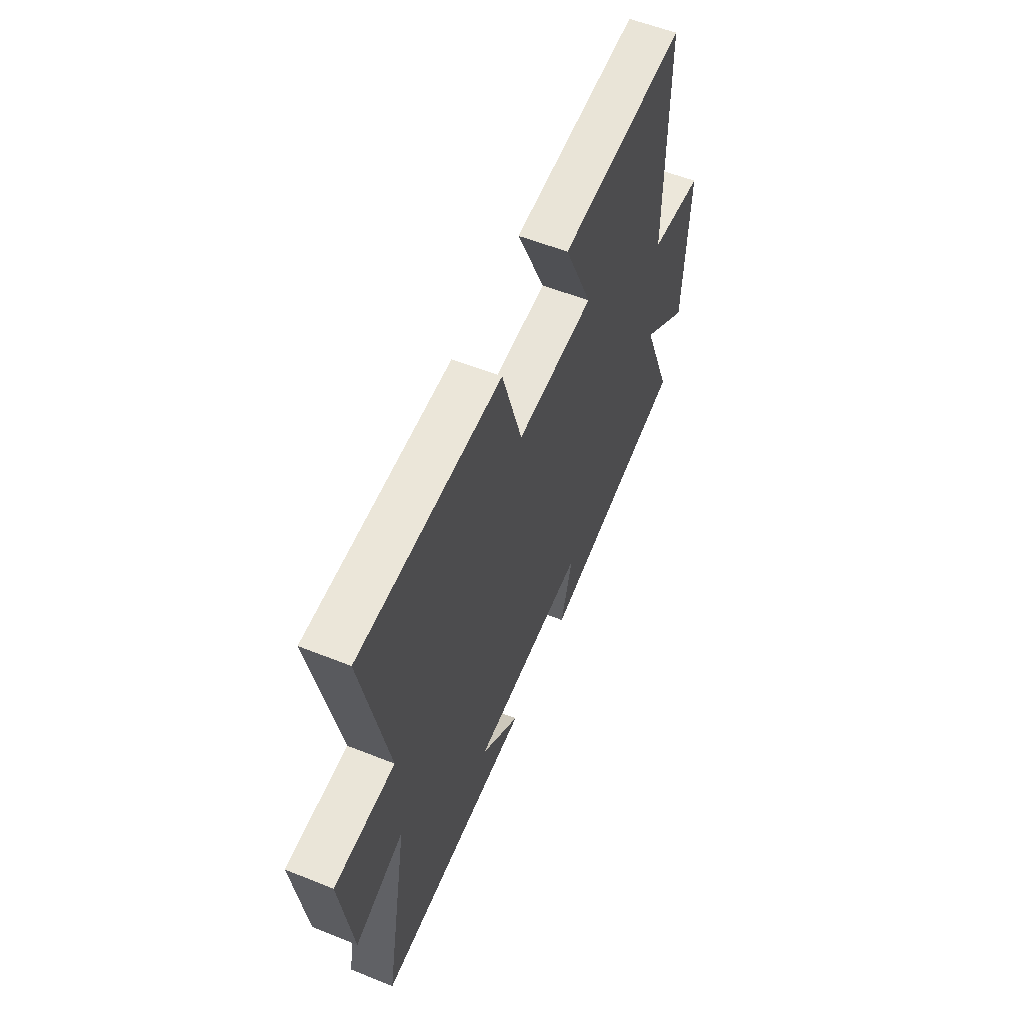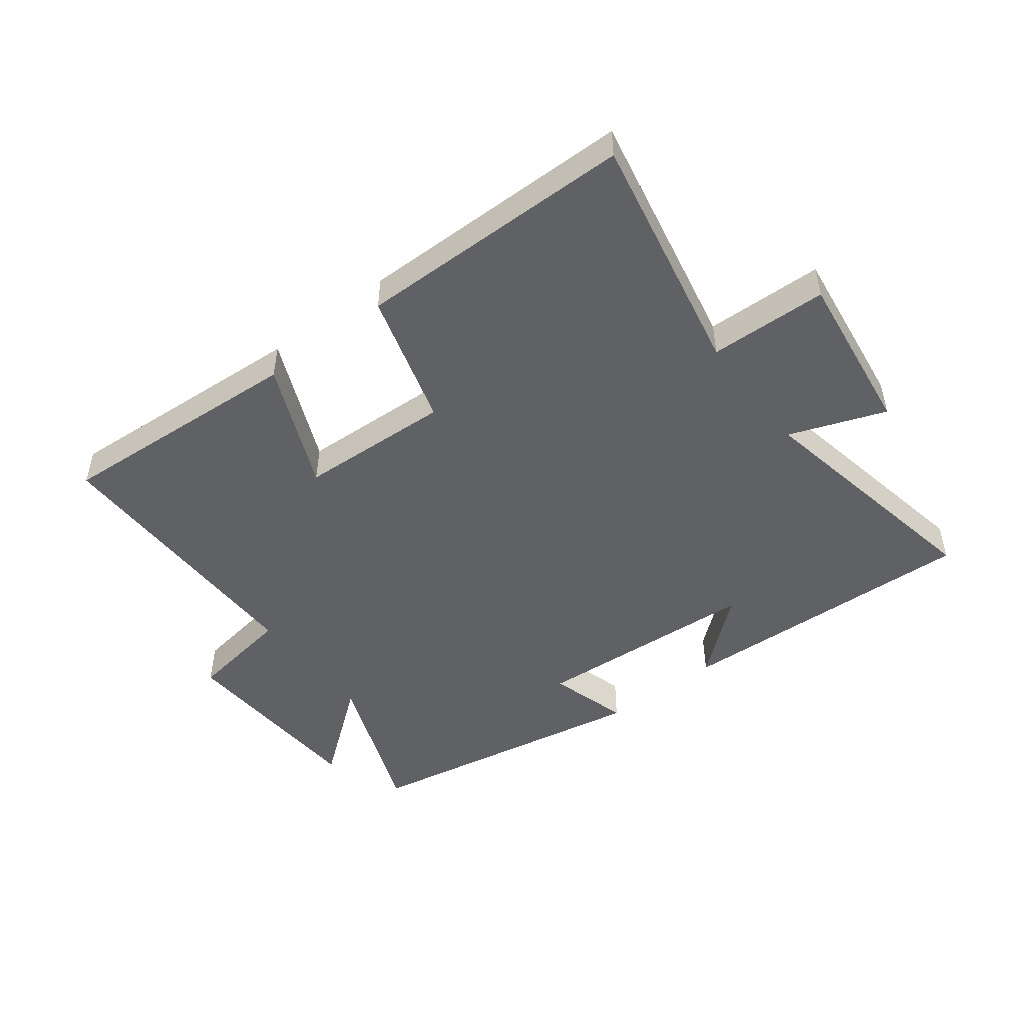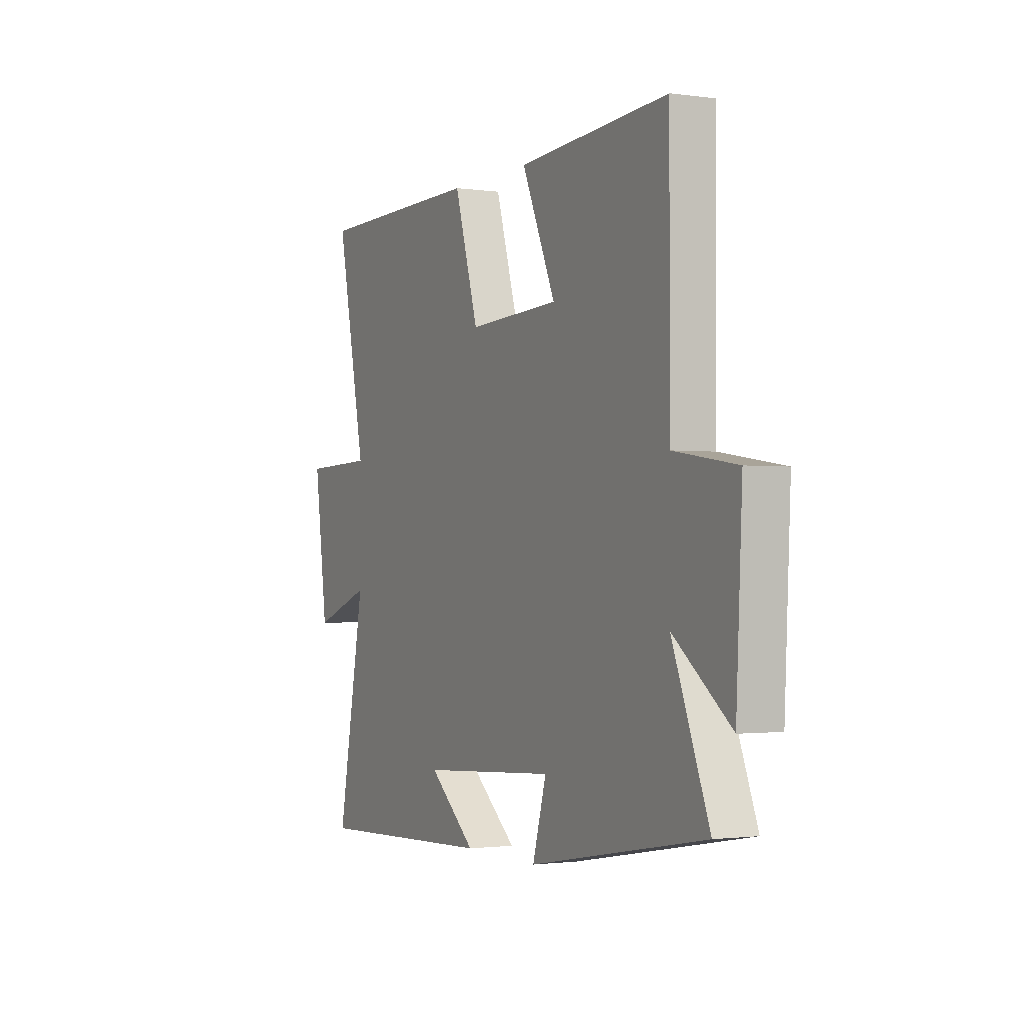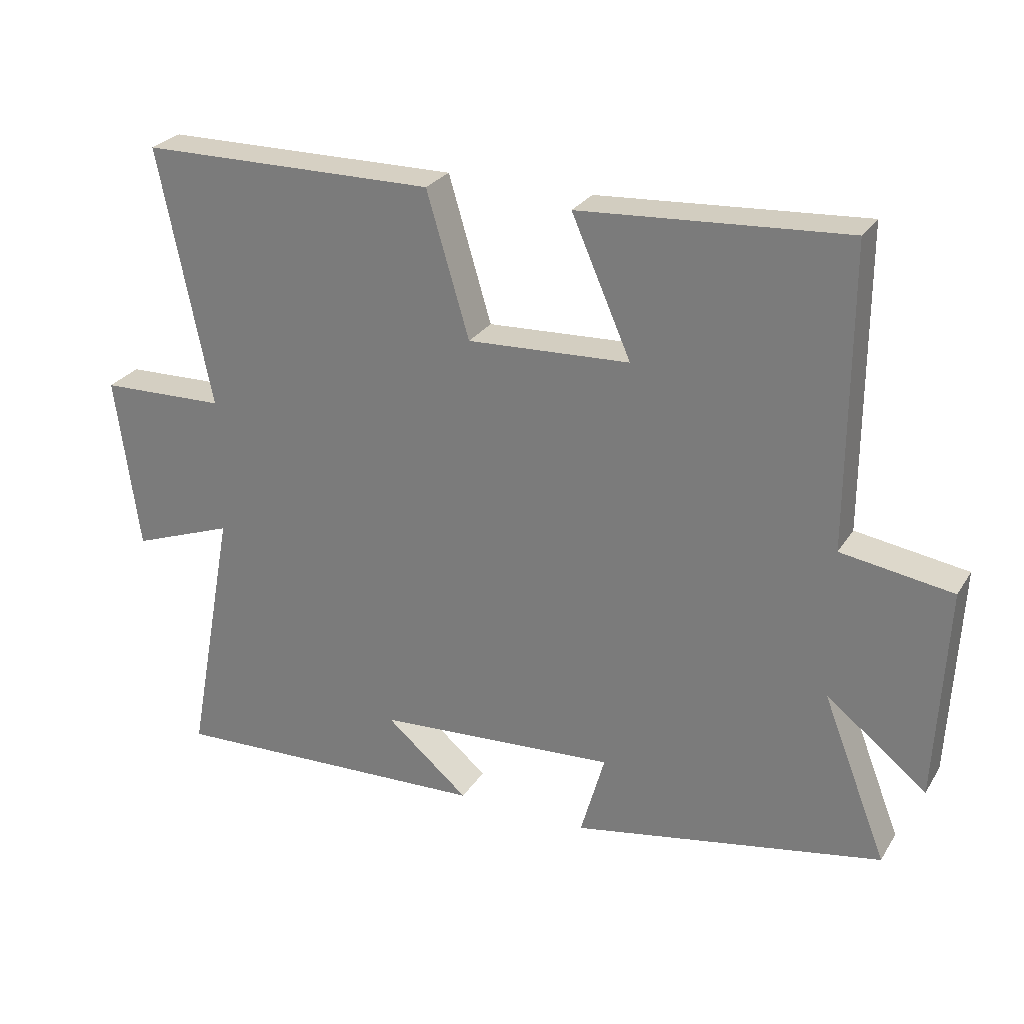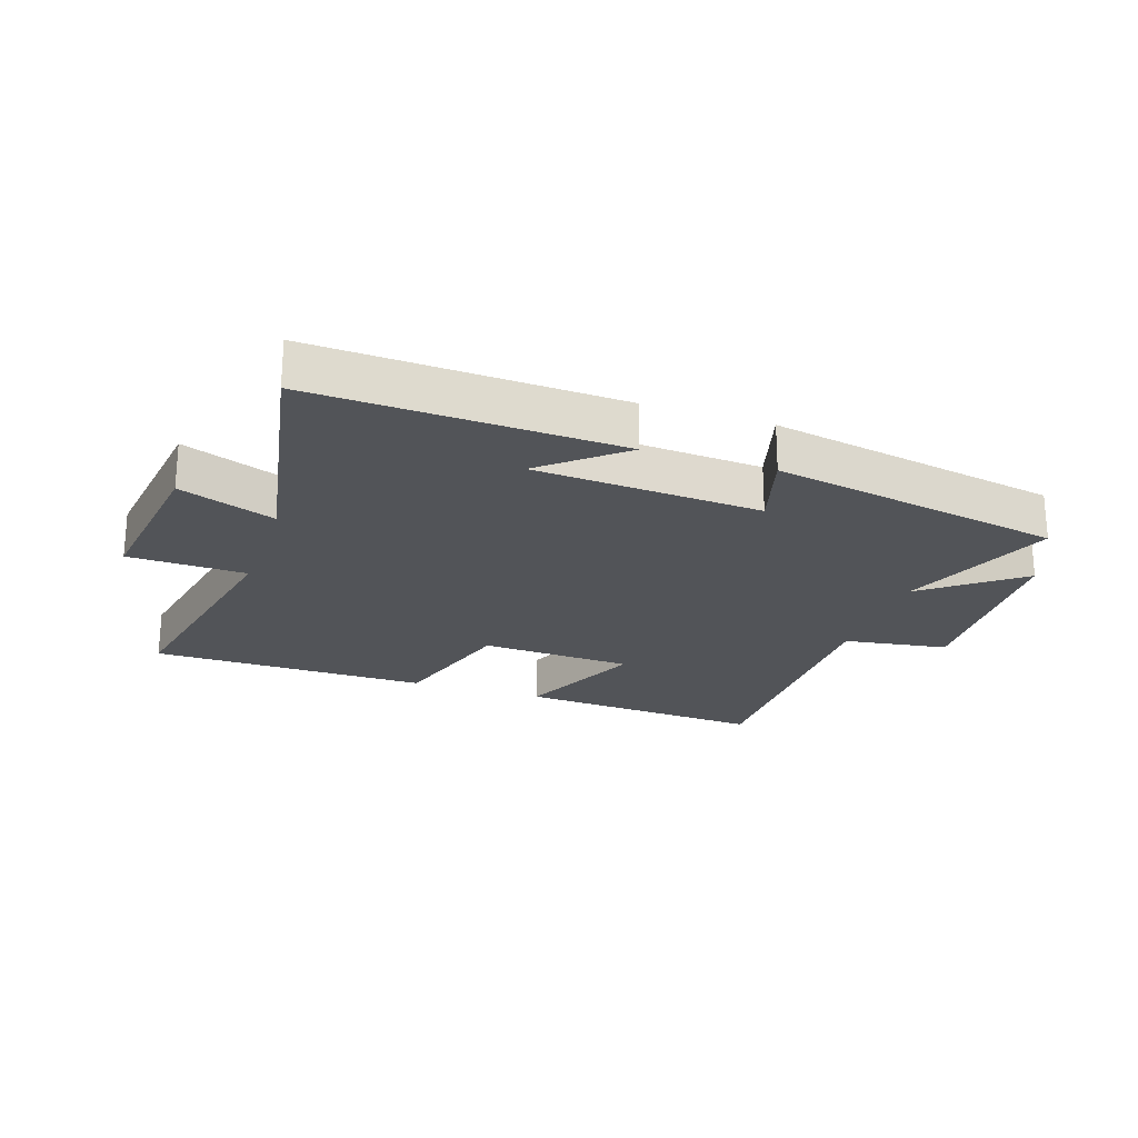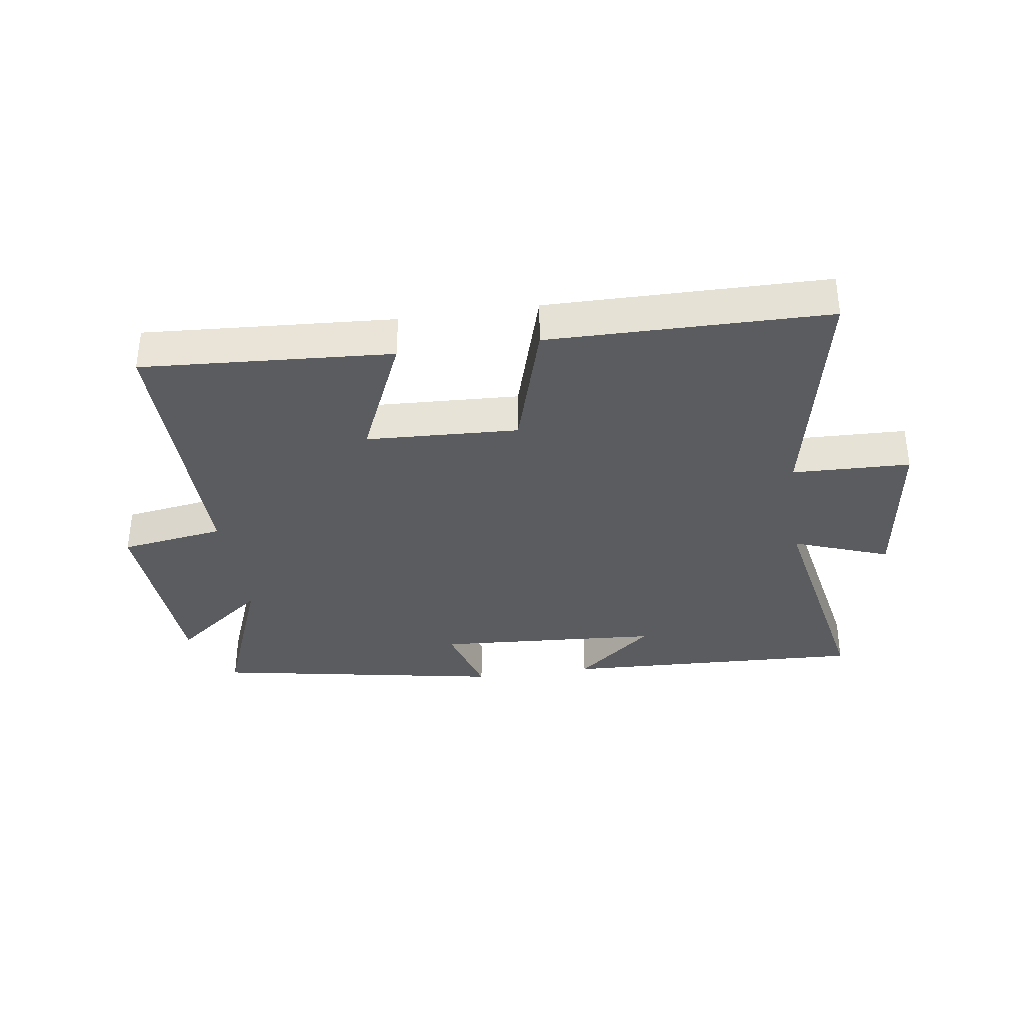
<metadata>
{"format":"obj","ext":"obj","renderer":"f3d","projection":"perspective","resolution":1024,"background":"white","views":[{"elev":56.7,"azim":112.7,"up":"+Z"},{"elev":-48.5,"azim":37.6,"up":"+Y"},{"elev":-1.4,"azim":-117.0,"up":"+Z"},{"elev":26.9,"azim":-154.4,"up":"+Z"},{"elev":-22.9,"azim":161.4,"up":"+Y"},{"elev":-34.8,"azim":8.4,"up":"+Y"}]}
</metadata>
<code>
v -0.501 0.07 0.527
v -0.095 0.07 0.5
v -0.186 0.07 0.293
v 0.062 0.07 0.281
v 0.127 0.07 0.5
v 0.58 0.07 0.495
v 0.5 0.07 0.099
v 0.692 0.07 0.093
v 0.656 0.07 -0.175
v 0.5 0.07 -0.117
v 0.575 0.07 -0.521
v 0.08 0.07 -0.5
v 0.207 0.07 -0.393
v -0.161 0.07 -0.369
v -0.124 0.07 -0.5
v -0.599 0.07 -0.413
v -0.5 0.07 -0.16
v -0.654 0.07 -0.28
v -0.67 0.07 0.044
v -0.5 0.07 0.07
v -0.501 0 0.527
v -0.095 0 0.5
v -0.186 0 0.293
v 0.062 0 0.281
v 0.127 0 0.5
v 0.58 0 0.495
v 0.5 0 0.099
v 0.692 0 0.093
v 0.656 0 -0.175
v 0.5 0 -0.117
v 0.575 0 -0.521
v 0.08 0 -0.5
v 0.207 0 -0.393
v -0.161 0 -0.369
v -0.124 0 -0.5
v -0.599 0 -0.413
v -0.5 0 -0.16
v -0.654 0 -0.28
v -0.67 0 0.044
v -0.5 0 0.07
f 17 18 19 20
f 14 15 16 17
f 13 14 17 20
f 11 12 13
f 10 11 13 20
f 7 8 9 10
f 7 10 20
f 4 5 6 7
f 3 4 7 20
f 1 2 3 20
f 40 39 38 37
f 37 36 35 34
f 40 37 34 33
f 33 32 31
f 40 33 31 30
f 30 29 28 27
f 40 30 27
f 27 26 25 24
f 40 27 24 23
f 40 23 22 21
f 1 21 22 2
f 2 22 23 3
f 3 23 24 4
f 4 24 25 5
f 5 25 26 6
f 6 26 27 7
f 7 27 28 8
f 8 28 29 9
f 9 29 30 10
f 10 30 31 11
f 11 31 32 12
f 12 32 33 13
f 13 33 34 14
f 14 34 35 15
f 15 35 36 16
f 16 36 37 17
f 17 37 38 18
f 18 38 39 19
f 19 39 40 20
f 20 40 21 1

</code>
